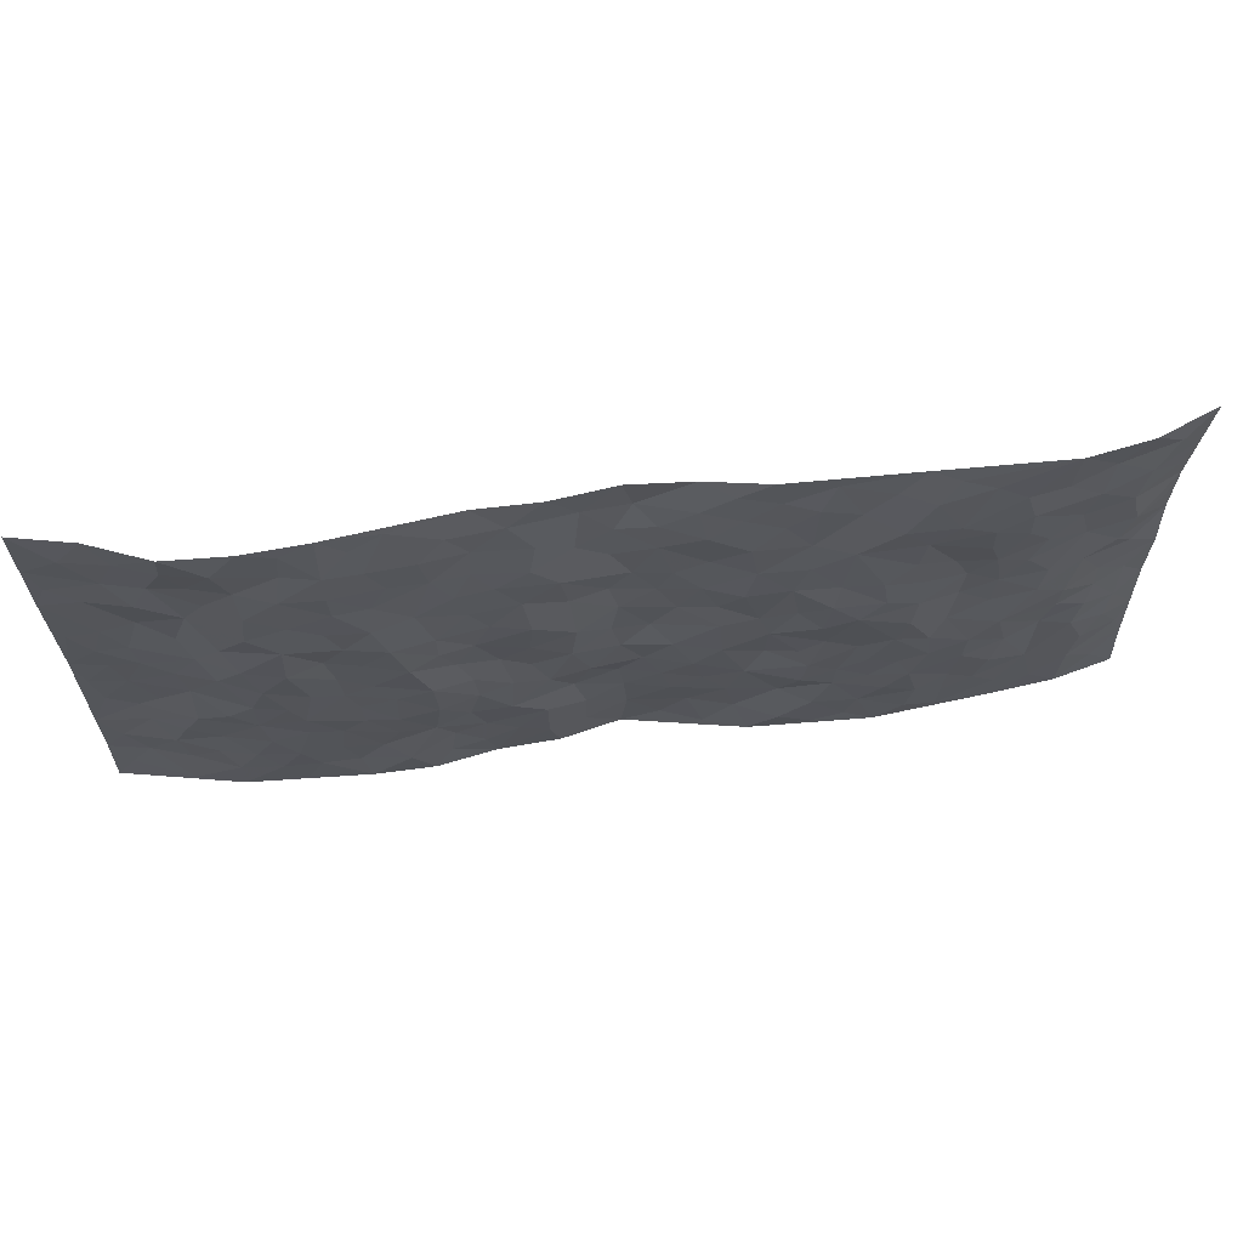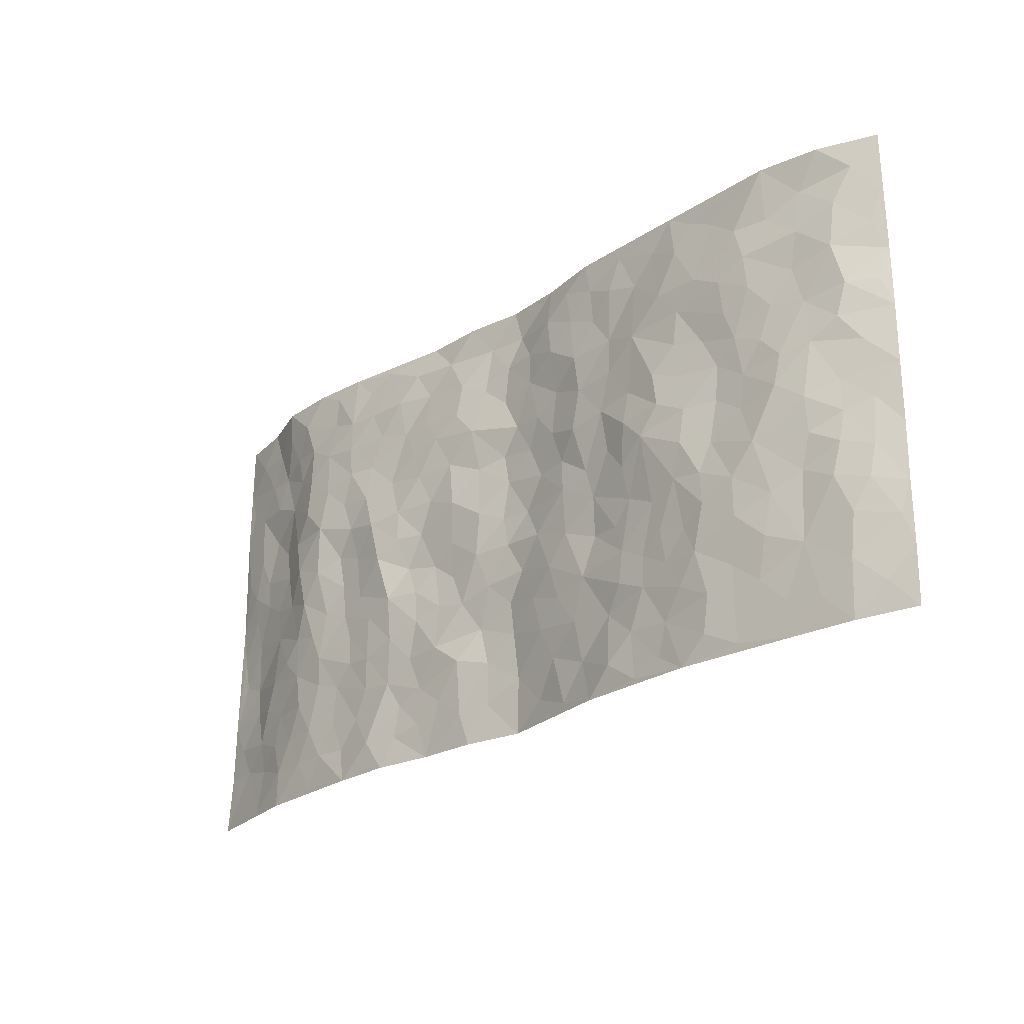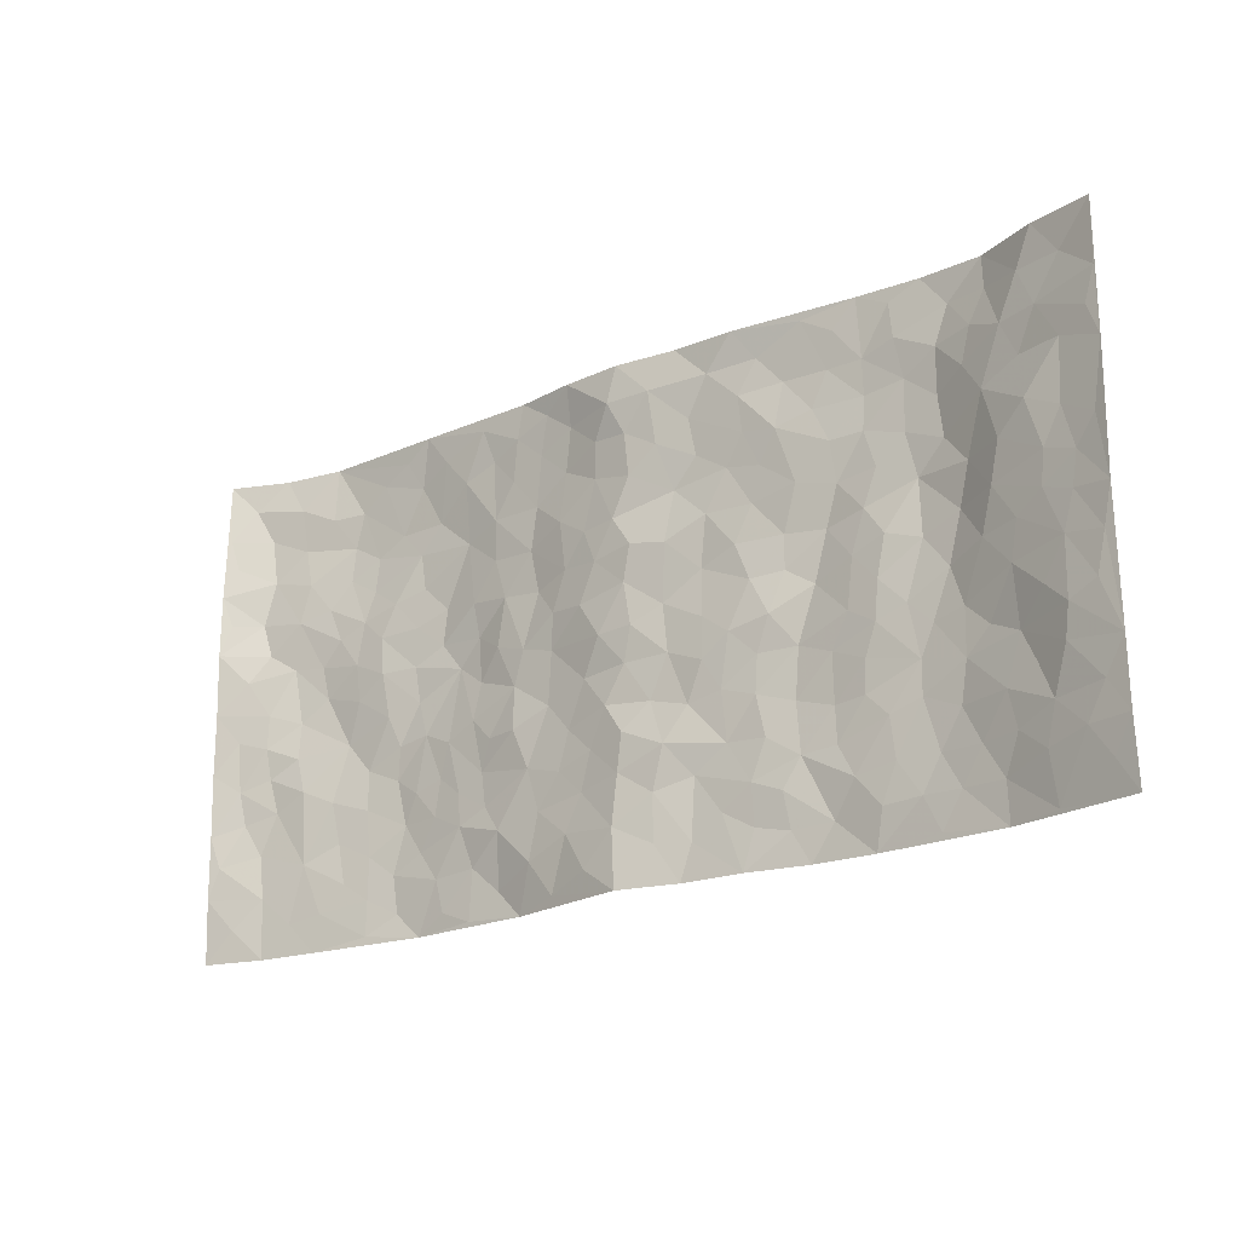
<metadata>
{"format":"obj","ext":"obj","renderer":"f3d","projection":"perspective","resolution":1024,"background":"white","views":[{"elev":65.4,"azim":173.1,"up":"+Y"},{"elev":-25.3,"azim":-134.7,"up":"+Y"},{"elev":-20.5,"azim":37.3,"up":"+Y"}]}
</metadata>
<code>
v -0.976 0.002719 0.04848
v -0.9735 0.9974 0.0558
v 0.9779 0.001881 0.04266
v 0.9732 0.9983 0.05352
v -0.7946 0.3927 0.007949
v -0.9691 0.4999 0.06571
v -0.8553 0.3582 0.01922
v 0.0005985 0.004662 0.03573
v -0.9702 0.2515 0.06067
v -0.917 0.3384 0.04022
v -0.7333 0.001777 0.005679
v -0.9726 0.1272 0.05664
v -0.7098 0.2927 -0.006173
v -0.8559 0.001785 0.0195
v -0.8396 0.289 0.01203
v -0.4883 0.001851 -0.0184
v -0.9516 0.1892 0.05107
v -0.2926 0.1678 -0.003325
v -0.7745 0.3221 0.009221
v -0.8616 0.1205 0.01858
v -0.9205 0.06452 0.03787
v -0.7948 0.06438 0.01073
v -0.6718 0.127 -0.006084
v -0.7229 0.0749 0.002848
v -0.8732 0.2078 0.01791
v -0.9073 0.2709 0.03073
v -0.7685 0.1772 0.005529
v -0.6922 0.2095 -0.01053
v -0.8593 0.4882 0.02748
v -0.9685 0.3753 0.066
v -0.7369 0.9972 -0.01212
v -0.536 0.2222 -0.02568
v 0.2591 0.1589 -0.003854
v -0.9656 0.7487 0.072
v -0.3669 0.3935 -0.0157
v -0.7823 0.7526 0.007356
v -0.8003 0.8307 0.003771
v -0.5811 0.442 -0.01748
v -0.5998 0.6057 -0.009002
v -0.4907 0.9982 -0.006086
v -0.9465 0.6864 0.0597
v -0.6614 0.5622 -0.007843
v -0.3903 0.7541 -0.02116
v -0.509 0.2799 -0.0224
v -0.4589 0.2253 -0.01978
v -0.4941 0.1621 -0.02284
v -0.4484 0.6368 -0.0293
v -0.3659 0.56 -0.02798
v 0.1661 0.4742 -0.0009114
v -0.3325 0.2213 -0.0144
v -0.2096 0.6106 -0.01067
v -0.3753 0.6291 -0.02061
v -0.2995 0.0586 -0.01702
v -0.6279 0.7101 -0.01687
v -0.394 0.1946 -0.01524
v -0.8708 0.6171 0.02013
v -0.03773 0.3495 0.01202
v 0.05742 0.3403 0.005529
v 0.2995 0.4514 -0.006733
v -0.09546 0.5514 0.01197
v -0.1654 0.5561 0.001703
v 0.09253 0.6296 0.008918
v -0.6331 0.3459 -0.02381
v -0.749 0.574 -0.004891
v -0.9428 0.8092 0.05482
v -0.5589 0.129 -0.02117
v -0.3652 0.01278 -0.01406
v -0.795 0.466 0.001334
v -0.6163 0.1722 -0.01461
v -0.6126 0.01826 -0.007563
v -0.242 0.002989 -0.00909
v -0.6142 0.08824 -0.011
v -0.5455 0.05297 -0.01958
v -0.4295 0.03768 -0.01489
v -0.4497 0.1042 -0.01718
v -0.8907 0.6851 0.02447
v -0.9624 0.873 0.0601
v -0.7374 0.5092 -0.01096
v -0.0001738 0.9955 0.02971
v -0.8022 0.675 0.01214
v -0.5616 0.3148 -0.02835
v -0.5127 0.4612 -0.02904
v 0.006692 0.571 0.01568
v -0.04951 0.4829 0.0165
v 0.003705 0.4203 0.009663
v -0.1234 0.1299 0.01357
v -0.5691 0.6702 -0.01301
v -0.9084 0.5619 0.04275
v -0.7323 0.6909 -0.001461
v -0.4482 0.2971 -0.02111
v -0.6309 0.2672 -0.02013
v -0.5013 0.6886 -0.02195
v -0.1725 0.4855 -0.004175
v -0.2622 0.4364 -0.008062
v -0.6473 0.6489 -0.01033
v -0.01045 0.1197 0.02752
v -0.4147 0.5104 -0.033
v -0.3423 0.2886 -0.01481
v -0.2406 0.504 -0.006213
v -0.1797 0.3826 -0.00559
v -0.9654 0.6242 0.07302
v -0.7052 0.6226 -0.005003
v -0.8128 0.5795 0.007143
v -0.3606 0.1107 -0.01577
v -0.5215 0.5332 -0.02378
v -0.6834 0.406 -0.0197
v -0.1287 0.3251 -0.001206
v -0.148 0.2505 0.002429
v -0.5176 0.6117 -0.0204
v 0.1075 0.728 -0.001843
v -0.002888 0.2171 0.02165
v -0.07165 0.2747 0.009154
v 0.005432 0.2905 0.02084
v -0.4289 0.364 -0.01973
v -0.1953 0.1849 0.001171
v -0.654 0.4876 -0.01089
v -0.5564 0.381 -0.02593
v -0.4918 0.3916 -0.02613
v -0.308 0.5244 -0.01287
v -0.2585 0.3509 -0.001014
v -0.3546 0.4672 -0.02312
v -0.2253 0.2718 -0.004098
v -0.0902 0.4122 0.003515
v -0.5939 0.5311 -0.009596
v -0.09076 0.1998 0.01008
v -0.2125 0.09451 0.004401
v -0.3979 0.2584 -0.0158
v -0.9195 0.4377 0.04824
v -0.8626 0.4209 0.02715
v 0.09239 0.4233 0.001334
v 0.2074 0.2389 -0.009565
v 0.08218 0.517 0.0004179
v 0.02002 0.4881 0.01344
v 0.1667 0.3937 0.003916
v 0.7882 0.4964 0.01454
v 0.2212 0.4344 0.001458
v 0.2659 0.3144 -0.01234
v 0.1601 0.5671 -0.007984
v 0.1218 0.9963 0.01403
v -0.2927 0.6197 -0.01305
v 0.424 0.8793 -0.01985
v 0.49 0.9976 -0.01493
v -0.2136 0.7807 -0.007825
v -0.05788 0.8626 0.01578
v -0.3213 0.349 -0.01027
v -0.4591 0.566 -0.03099
v -0.0736 0.05511 0.02506
v -0.1563 0.02389 0.008191
v 0.1212 0.003809 0.009613
v 0.01367 0.8578 0.02261
v -0.01667 0.6987 0.01798
v 0.4214 0.1969 -0.01841
v 0.3405 0.2903 -0.02221
v 0.5927 0.5258 -0.03019
v 0.5264 0.5469 -0.01859
v 0.4552 0.1354 -0.0143
v 0.523 0.2276 -0.01623
v 0.414 0.3618 -0.02222
v 0.02332 0.64 0.02008
v -0.05936 0.6269 0.0157
v -0.1469 0.7293 0.006447
v -0.08653 0.6924 0.0111
v -0.0599 0.7898 0.01352
v -0.1363 0.6327 0.004212
v 0.02126 0.7728 0.01956
v 0.2453 0.9957 0.01443
v -0.01916 0.9237 0.03208
v -0.2689 0.8459 -0.004326
v -0.1984 0.8796 -0.0006122
v -0.3158 0.7807 -0.009155
v -0.244 0.9981 -0.0001314
v -0.2275 0.6959 -0.009502
v -0.3177 0.7001 -0.01444
v -0.1387 0.829 -0.0008673
v -0.1225 0.9964 0.02087
v 0.2174 0.7451 -0.008332
v 0.1735 0.6665 -0.003679
v 0.3271 0.5948 -0.02042
v 0.2622 0.523 -0.006135
v 0.2661 0.6653 -0.01249
v 0.425 0.7435 -0.0183
v 0.3563 0.6823 -0.01438
v 0.2859 0.7324 -0.01048
v 0.06864 0.9265 0.02502
v 0.07903 0.821 0.0151
v 0.1445 0.8564 0.00442
v 0.2501 0.8718 0.001745
v 0.3219 0.7924 -0.00609
v 0.2325 0.5952 -0.006666
v -0.8819 0.8665 0.01955
v -0.6841 0.816 -0.01697
v -0.8688 0.7739 0.01819
v -0.8586 0.9967 0.009731
v -0.9203 0.9385 0.03288
v -0.8104 0.9204 0.01106
v -0.7341 0.8845 -0.003005
v -0.6072 0.9289 -0.01434
v -0.6639 0.8852 -0.01538
v -0.6888 0.7453 -0.0132
v -0.5617 0.8143 -0.02349
v -0.6235 0.7807 -0.02186
v -0.5123 0.9014 -0.02008
v -0.392 0.8779 -0.009925
v -0.5468 0.96 -0.01123
v -0.4655 0.8164 -0.0237
v -0.4437 0.9361 -0.009128
v -0.3456 0.9725 -0.002853
v -0.5126 0.7609 -0.0217
v -0.3203 0.9012 -0.008706
v -0.2583 0.9301 -0.001181
v 0.1553 0.7838 -0.003004
v 0.2543 0.8032 -0.004531
v 0.1877 0.9314 0.008006
v 0.393 0.8113 -0.0166
v 0.3363 0.8797 -0.0139
v 0.3816 0.9809 -0.004064
v 0.288 0.9364 -0.003283
v 0.4419 0.9469 -0.01211
v 0.3806 0.4933 -0.03016
v 0.326 0.5287 -0.02052
v 0.4848 0.6039 -0.02452
v 0.4327 0.6642 -0.0261
v 0.4063 0.5879 -0.03141
v 0.3522 0.1911 -0.01482
v 0.4816 0.3348 -0.01778
v 0.4601 0.5225 -0.02144
v 0.3462 0.3884 -0.0258
v -0.1228 0.9137 0.006693
v -0.1826 0.9572 0.003476
v 0.3199 0.1344 -0.006456
v 0.6121 0.01452 -0.01311
v 0.201 0.3343 -0.004174
v 0.2715 0.3857 -0.01128
v 0.5844 0.2475 -0.01995
v 0.7369 0.9971 -0.01746
v 0.9748 0.2514 0.05052
v 0.4923 0.8116 -0.02723
v 0.7166 0.4869 -0.003881
v 0.4892 0.7463 -0.02552
v 0.9723 0.5003 0.05449
v 0.6701 0.2938 -0.01497
v 0.5102 0.468 -0.01752
v 0.7781 0.3108 0.003899
v 0.5621 0.4153 -0.02252
v 0.4886 0.002109 -0.01938
v 0.09072 0.2536 0.0157
v 0.5047 0.07704 -0.01333
v 0.1343 0.3199 0.001077
v 0.4162 0.2671 -0.02248
v 0.87 0.265 0.03501
v 0.6429 0.4612 -0.02598
v 0.5782 0.08217 -0.01618
v 0.4493 0.4261 -0.01999
v 0.6084 0.3713 -0.02448
v 0.286 0.2338 -0.009922
v 0.4784 0.2718 -0.01882
v 0.2631 0.08007 -0.005027
v 0.3653 0.003129 -0.01812
v 0.2439 0.003878 0.002844
v 0.1995 0.1162 -0.002657
v 0.06771 0.1715 0.01398
v 0.1429 0.1914 -0.004494
v 0.6134 0.1473 -0.01916
v 0.774 0.4225 0.01156
v 0.748 0.221 0.003081
v 0.6518 0.08058 -0.01399
v 0.6702 0.3842 -0.01789
v 0.719 0.339 -0.009658
v 0.8808 0.3261 0.04073
v 0.7423 0.567 0.005515
v 0.6932 0.1455 -0.01048
v 0.7638 0.1498 0.003786
v 0.8359 0.3672 0.02872
v 0.9372 0.3499 0.04866
v 0.881 0.4384 0.03775
v 0.5828 0.3127 -0.02346
v 0.8195 0.1058 0.01844
v 0.3312 0.06463 -0.01114
v 0.41 0.06969 -0.02165
v 0.07046 0.07967 0.0169
v 0.141 0.07384 0.002933
v 0.9731 0.7489 0.0513
v 0.7332 0.0791 -0.005864
v 0.6565 0.2156 -0.01683
v 0.9552 0.425 0.05113
v 0.9017 0.5089 0.03933
v 0.8082 0.2502 0.0123
v 0.5331 0.1484 -0.01516
v 0.7356 0.001269 -0.006117
v 0.5034 0.3941 -0.01705
v 0.9383 0.06401 0.03943
v 0.9761 0.1265 0.0496
v 0.8387 0.1803 0.02247
v 0.8963 0.1245 0.03601
v 0.8299 0.009104 0.01326
v 0.9346 0.1887 0.04283
v 0.6682 0.5552 -0.02492
v 0.6927 0.6324 -0.01425
v 0.5872 0.6357 -0.03399
v 0.8213 0.6911 0.02871
v 0.6339 0.7713 -0.02843
v 0.9519 0.6246 0.04685
v 0.7636 0.6413 0.01444
v 0.8508 0.5948 0.02906
v 0.7322 0.7434 0.001588
v 0.842 0.5301 0.02662
v 0.9117 0.5738 0.03817
v 0.8878 0.659 0.0336
v 0.6427 0.6921 -0.0289
v 0.5674 0.7237 -0.03031
v 0.5113 0.6743 -0.02572
v 0.8503 0.8519 0.02726
v 0.7124 0.8706 -0.006743
v 0.81 0.7762 0.01569
v 0.8937 0.7774 0.03501
v 0.7781 0.8437 0.01391
v 0.9703 0.8736 0.05183
v 0.694 0.802 -0.007994
v 0.9491 0.8107 0.04809
v 0.7432 0.9304 -0.008334
v 0.8522 0.9984 0.02783
v 0.6132 0.9978 -0.02329
v 0.818 0.9256 0.02016
v 0.9038 0.9278 0.0349
v 0.6638 0.9337 -0.02504
v 0.5581 0.9009 -0.02046
v 0.4925 0.8809 -0.02367
v 0.5515 0.9691 -0.02054
v 0.5714 0.8217 -0.02867
v 0.6378 0.8603 -0.02224
f 29 6 128
f 12 21 20
f 26 10 9
f 55 45 46
f 27 19 15
f 26 9 17
f 101 6 88
f 12 1 21
f 7 15 19
f 125 86 96
f 84 123 85
f 129 29 128
f 25 27 15
f 12 20 17
f 73 75 66
f 22 14 11
f 26 17 25
f 9 12 17
f 25 15 26
f 5 129 7
f 52 146 48
f 55 18 50
f 7 19 5
f 20 27 25
f 124 82 105
f 41 76 34
f 20 14 22
f 14 20 21
f 14 21 1
f 24 22 11
f 24 27 22
f 72 66 69
f 69 32 91
f 70 24 11
f 24 23 27
f 17 20 25
f 27 20 22
f 10 15 7
f 10 26 15
f 23 28 27
f 27 13 19
f 28 23 69
f 13 27 28
f 119 121 94
f 10 7 129
f 6 30 128
f 9 10 30
f 36 192 80
f 80 102 89
f 118 81 44
f 64 103 78
f 115 126 86
f 45 32 46
f 91 63 13
f 129 68 29
f 95 87 54
f 95 54 199
f 202 40 204
f 82 97 105
f 29 88 6
f 18 55 104
f 148 126 71
f 38 82 124
f 50 18 122
f 117 82 38
f 5 19 106
f 82 117 118
f 80 64 102
f 127 45 55
f 194 77 190
f 98 35 114
f 39 124 105
f 127 50 98
f 106 19 13
f 66 75 46
f 39 95 42
f 63 117 38
f 95 89 102
f 101 56 76
f 51 140 99
f 18 53 126
f 62 83 132
f 45 127 90
f 112 113 57
f 103 29 68
f 130 85 58
f 109 39 105
f 35 94 121
f 113 246 58
f 151 165 163
f 120 100 94
f 114 127 98
f 192 190 65
f 95 39 87
f 36 191 37
f 67 104 74
f 56 101 88
f 13 63 106
f 192 34 76
f 268 241 243
f 108 115 125
f 93 84 60
f 133 84 85
f 156 288 157
f 101 76 41
f 80 103 64
f 105 97 146
f 99 61 51
f 92 109 47
f 125 96 111
f 158 227 153
f 75 104 55
f 69 66 32
f 81 91 32
f 106 78 68
f 42 64 78
f 77 34 65
f 24 70 72
f 75 73 16
f 16 71 67
f 2 34 77
f 13 28 91
f 103 56 88
f 56 80 76
f 72 69 23
f 11 16 70
f 16 73 70
f 16 67 74
f 115 18 126
f 24 72 23
f 73 72 70
f 16 74 75
f 72 73 66
f 32 45 44
f 84 83 60
f 66 46 32
f 78 106 116
f 117 63 81
f 67 53 104
f 103 68 78
f 69 91 28
f 36 80 89
f 106 38 116
f 106 68 5
f 81 118 117
f 62 132 138
f 32 44 81
f 53 67 71
f 57 58 85
f 123 100 107
f 93 60 61
f 33 230 224
f 8 96 147
f 132 133 130
f 140 48 119
f 93 100 123
f 122 98 50
f 164 60 160
f 53 71 126
f 125 112 108
f 193 194 195
f 75 55 46
f 63 91 81
f 56 103 80
f 196 198 31
f 18 104 53
f 121 48 97
f 38 106 63
f 118 97 82
f 97 35 121
f 51 172 140
f 130 134 49
f 87 39 109
f 288 252 263
f 97 114 35
f 47 43 92
f 57 113 58
f 248 130 58
f 34 101 41
f 114 90 127
f 116 124 42
f 145 94 35
f 118 114 97
f 167 79 175
f 98 145 35
f 85 123 57
f 43 47 52
f 199 36 89
f 42 78 116
f 159 83 62
f 88 29 103
f 74 104 75
f 118 44 90
f 173 140 172
f 42 95 102
f 190 192 37
f 65 190 77
f 89 95 199
f 125 111 112
f 92 87 109
f 18 115 122
f 177 180 176
f 112 57 107
f 109 105 146
f 93 94 100
f 285 286 275
f 96 86 147
f 137 232 131
f 57 123 107
f 87 92 208
f 49 134 136
f 132 130 49
f 161 164 162
f 50 127 55
f 122 108 107
f 122 107 100
f 48 140 52
f 118 90 114
f 99 119 94
f 123 84 93
f 36 37 192
f 48 121 119
f 120 122 100
f 39 42 124
f 38 124 116
f 248 58 246
f 44 45 90
f 98 122 120
f 146 52 47
f 94 93 99
f 168 209 170
f 212 183 188
f 202 197 200
f 42 102 64
f 107 108 112
f 99 93 61
f 8 280 96
f 112 111 113
f 125 115 86
f 115 108 122
f 128 30 10
f 5 68 129
f 10 129 128
f 132 49 138
f 83 84 133
f 130 133 85
f 83 133 132
f 248 134 130
f 156 152 224
f 151 110 165
f 212 186 211
f 153 224 249
f 254 251 244
f 246 261 262
f 225 158 249
f 49 136 179
f 185 184 150
f 214 188 181
f 181 188 182
f 161 163 174
f 143 170 172
f 110 211 185
f 184 79 167
f 174 228 169
f 62 110 159
f 163 150 144
f 210 169 229
f 170 143 168
f 176 211 110
f 98 120 145
f 94 145 120
f 48 146 97
f 109 146 47
f 148 86 126
f 147 86 148
f 71 8 148
f 8 147 148
f 244 276 254
f 232 136 134
f 174 143 161
f 60 83 160
f 163 162 151
f 159 160 83
f 261 281 262
f 259 281 149
f 219 220 59
f 246 113 111
f 33 255 131
f 157 256 152
f 137 255 153
f 230 278 279
f 262 260 33
f 154 155 242
f 131 255 137
f 248 131 232
f 281 280 149
f 259 258 278
f 220 179 59
f 159 151 160
f 162 160 151
f 164 61 60
f 228 174 144
f 144 174 163
f 159 110 151
f 161 172 164
f 186 184 185
f 161 162 163
f 61 164 51
f 160 162 164
f 187 217 213
f 150 163 165
f 205 202 200
f 79 184 139
f 170 43 173
f 174 169 143
f 161 143 172
f 167 144 150
f 176 180 183
f 172 170 173
f 223 226 221
f 185 150 165
f 99 140 119
f 207 206 203
f 172 51 164
f 43 52 173
f 173 52 140
f 167 175 228
f 228 229 169
f 210 168 169
f 177 110 62
f 189 138 179
f 62 138 177
f 136 232 233
f 181 182 222
f 150 184 167
f 178 180 189
f 49 179 138
f 177 138 189
f 180 178 182
f 178 179 220
f 307 308 304
f 222 223 221
f 215 187 188
f 176 183 212
f 187 213 186
f 214 215 188
f 185 211 186
f 237 181 239
f 182 188 183
f 110 185 165
f 216 215 141
f 211 176 212
f 182 183 180
f 176 110 177
f 213 184 186
f 178 189 179
f 177 189 180
f 195 190 37
f 197 198 200
f 195 194 190
f 34 192 65
f 80 192 76
f 37 196 195
f 194 2 77
f 193 2 194
f 196 37 191
f 31 193 195
f 198 196 191
f 31 195 196
f 199 201 191
f 197 204 31
f 198 191 201
f 31 198 197
f 201 199 54
f 36 199 191
f 54 208 201
f 208 43 205
f 208 54 87
f 198 201 200
f 206 205 203
f 43 170 203
f 210 207 209
f 40 202 206
f 31 204 40
f 197 202 204
f 208 205 200
f 43 203 205
f 205 206 202
f 203 209 207
f 171 40 207
f 40 206 207
f 208 200 201
f 43 208 92
f 170 209 203
f 168 143 169
f 207 210 171
f 168 210 209
f 188 187 212
f 212 187 186
f 166 139 213
f 184 213 139
f 237 214 181
f 215 214 141
f 216 141 218
f 213 217 166
f 142 166 216
f 217 216 166
f 187 215 217
f 216 217 215
f 237 141 214
f 142 216 218
f 223 222 182
f 179 136 59
f 223 220 219
f 267 238 251
f 237 327 141
f 223 182 178
f 158 290 253
f 220 223 178
f 59 233 227
f 233 59 136
f 248 246 131
f 153 249 158
f 251 254 267
f 223 219 226
f 111 261 246
f 297 251 238
f 276 256 157
f 167 228 144
f 229 228 175
f 175 171 229
f 229 171 210
f 260 257 33
f 265 271 272
f 266 289 283
f 269 243 250
f 249 224 152
f 266 283 271
f 227 233 137
f 253 227 158
f 325 313 320
f 135 264 275
f 310 329 239
f 270 298 297
f 249 256 225
f 275 273 269
f 311 222 221
f 155 154 299
f 234 276 157
f 310 311 299
f 222 239 181
f 221 226 155
f 266 263 252
f 242 290 244
f 264 273 275
f 273 264 243
f 242 244 154
f 276 290 225
f 288 234 157
f 240 282 302
f 275 286 306
f 225 290 158
f 234 263 284
f 241 254 276
f 233 232 137
f 137 153 227
f 264 135 238
f 244 251 154
f 260 259 257
f 227 253 219
f 33 224 255
f 154 297 299
f 240 302 307
f 297 154 251
f 264 268 243
f 253 226 219
f 271 284 263
f 277 294 293
f 290 242 253
f 241 234 284
f 59 227 219
f 242 155 226
f 252 245 231
f 157 152 156
f 257 230 33
f 152 256 249
f 278 230 257
f 262 33 131
f 224 153 255
f 259 278 257
f 134 248 232
f 230 279 224
f 96 261 111
f 261 96 280
f 280 281 261
f 246 262 131
f 252 247 245
f 268 267 241
f 283 277 272
f 288 247 252
f 275 274 285
f 295 291 294
f 267 268 264
f 263 234 288
f 309 310 299
f 290 276 244
f 283 272 271
f 267 254 241
f 265 243 241
f 236 240 285
f 297 238 270
f 303 305 298
f 241 276 234
f 221 155 299
f 272 277 293
f 250 243 287
f 286 285 240
f 284 271 265
f 271 263 266
f 295 3 291
f 225 256 276
f 241 284 265
f 289 266 231
f 3 292 291
f 321 235 323
f 293 294 296
f 279 278 258
f 245 279 258
f 279 156 224
f 260 281 259
f 280 8 149
f 262 281 260
f 231 266 252
f 267 264 238
f 306 304 270
f 283 289 295
f 243 269 273
f 236 269 250
f 294 292 296
f 274 236 285
f 269 274 275
f 250 287 293
f 245 289 231
f 236 274 269
f 156 279 247
f 242 226 253
f 247 279 245
f 243 265 287
f 288 156 247
f 265 272 293
f 296 292 236
f 293 287 265
f 295 294 277
f 277 283 295
f 236 250 296
f 289 3 295
f 292 294 291
f 293 296 250
f 300 304 308
f 325 320 235
f 329 330 326
f 270 304 303
f 270 303 298
f 309 305 301
f 135 306 270
f 299 297 298
f 298 309 299
f 238 135 270
f 300 314 305
f 303 300 305
f 304 306 307
f 300 303 304
f 282 319 315
f 322 325 235
f 275 306 135
f 307 306 286
f 240 307 286
f 308 307 302
f 302 282 308
f 308 282 315
f 305 309 298
f 310 309 301
f 310 301 329
f 310 239 311
f 222 311 239
f 299 311 221
f 319 312 315
f 312 323 316
f 301 305 318
f 305 314 316
f 300 308 315
f 316 314 312
f 312 314 315
f 315 314 300
f 323 312 324
f 316 313 318
f 282 4 317
f 330 313 325
f 4 321 324
f 235 320 323
f 282 317 319
f 312 319 317
f 326 325 322
f 316 320 313
f 316 318 305
f 142 218 327
f 327 218 141
f 316 323 320
f 324 312 317
f 4 324 317
f 321 323 324
f 318 313 330
f 328 326 322
f 326 327 329
f 329 327 237
f 326 328 327
f 322 142 328
f 327 328 142
f 329 237 239
f 301 318 330
f 326 330 325
f 330 329 301

</code>
